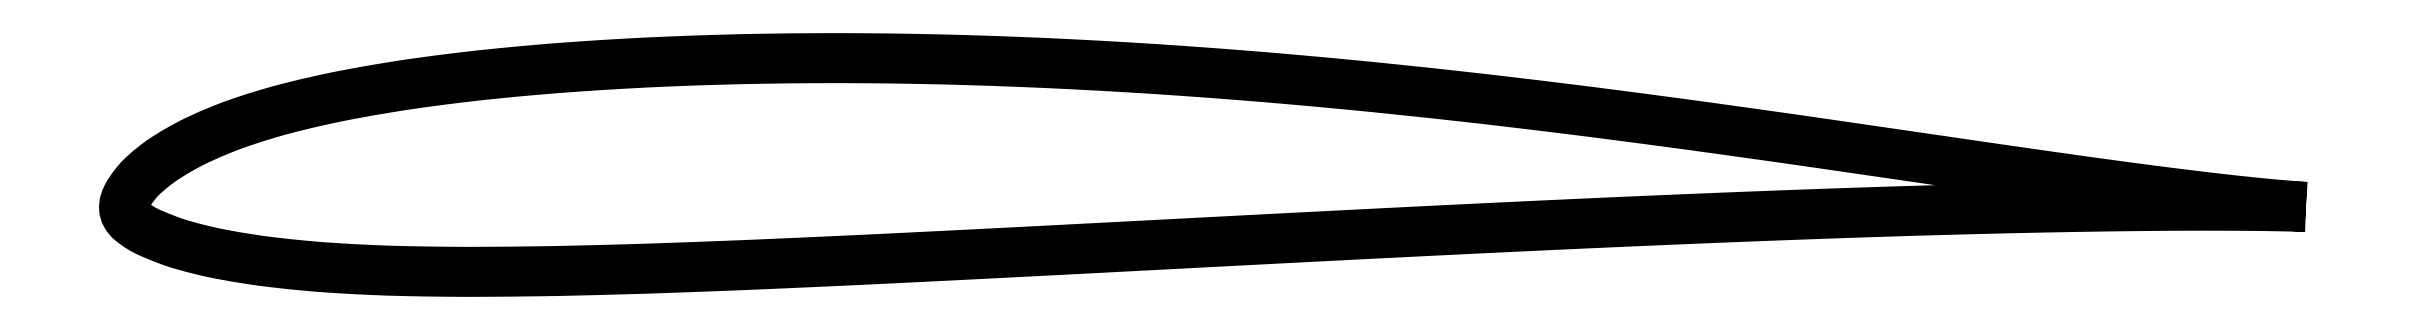
<metadata>
{"format":"dxf","ext":"dxf","renderer":"ezdxf+matplotlib","layout":"modelspace","background":"white","min_lineweight":24,"dpi":150}
</metadata>
<code>
0
SECTION
2
ENTITIES
0
POLYLINE
8
0
66
     1
10
0
20
0
30
0
70
     2
0
VERTEX
8
0
10
1
20
0
30
0
42
-0.000689
0
VERTEX
8
0
10
0.9974
20
0.000179
30
0
42
-0.002622
70
     1
0
VERTEX
8
0
10
0.9968
20
0.00023
30
0
42
-0.000121
0
VERTEX
8
0
10
0.9881
20
0.000944
30
0
42
-0.001165
70
     1
0
VERTEX
8
0
10
0.9872
20
0.00102
30
0
42
-0.002694
0
VERTEX
8
0
10
0.9808
20
0.001609
30
0
42
-0.001833
70
     1
0
VERTEX
8
0
10
0.9715
20
0.00256
30
0
42
-0.002029
0
VERTEX
8
0
10
0.9616
20
0.003644
30
0
42
-0.001734
70
     1
0
VERTEX
8
0
10
0.95
20
0.005
30
0
42
-0.001387
0
VERTEX
8
0
10
0.9359
20
0.006748
30
0
42
-0.001557
70
     1
0
VERTEX
8
0
10
0.9233
20
0.00838
30
0
42
-0.000918
0
VERTEX
8
0
10
0.9055
20
0.01077
30
0
42
-0.001182
70
     1
0
VERTEX
8
0
10
0.8917
20
0.01268
30
0
42
-0.000377
0
VERTEX
8
0
10
0.8691
20
0.0159
30
0
42
-0.000655
70
     1
0
VERTEX
8
0
10
0.856
20
0.01778
30
0
42
-8.3e-05
0
VERTEX
8
0
10
0.8363
20
0.02065
30
0
42
6.8e-05
70
     1
0
VERTEX
8
0
10
0.8166
20
0.02351
30
0
42
5.5e-05
0
VERTEX
8
0
10
0.797
20
0.02636
30
0
42
4.8e-05
70
     1
0
VERTEX
8
0
10
0.7742
20
0.02967
30
0
42
0.001013
0
VERTEX
8
0
10
0.7591
20
0.03183
30
0
42
0.000513
70
     1
0
VERTEX
8
0
10
0.7293
20
0.036
30
0
42
0.001274
0
VERTEX
8
0
10
0.7099
20
0.03864
30
0
42
0.000895
70
     1
0
VERTEX
8
0
10
0.6824
20
0.04227
30
0
42
0.001628
0
VERTEX
8
0
10
0.6612
20
0.04495
30
0
42
0.001263
70
     1
0
VERTEX
8
0
10
0.634
20
0.04824
30
0
42
0.001893
0
VERTEX
8
0
10
0.6115
20
0.0508
30
0
42
0.001574
70
     1
0
VERTEX
8
0
10
0.5846
20
0.0537
30
0
42
0.002136
0
VERTEX
8
0
10
0.5611
20
0.05604
30
0
42
0.001891
70
     1
0
VERTEX
8
0
10
0.5346
20
0.05847
30
0
42
0.002354
0
VERTEX
8
0
10
0.5109
20
0.06044
30
0
42
0.002129
70
     1
0
VERTEX
8
0
10
0.4847
20
0.06239
30
0
42
0.002491
0
VERTEX
8
0
10
0.4607
20
0.06394
30
0
42
0.002329
70
     1
0
VERTEX
8
0
10
0.4351
20
0.06536
30
0
42
0.002681
0
VERTEX
8
0
10
0.4113
20
0.06643
30
0
42
0.002551
70
     1
0
VERTEX
8
0
10
0.3863
20
0.0673
30
0
42
0.002865
0
VERTEX
8
0
10
0.363
20
0.06786
30
0
42
0.002766
70
     1
0
VERTEX
8
0
10
0.3388
20
0.06816
30
0
42
0.003015
0
VERTEX
8
0
10
0.3163
20
0.06818
30
0
42
0.002922
70
     1
0
VERTEX
8
0
10
0.293
20
0.06793
30
0
42
0.0032
0
VERTEX
8
0
10
0.2715
20
0.06743
30
0
42
0.003103
70
     1
0
VERTEX
8
0
10
0.2493
20
0.06664
30
0
42
0.003532
0
VERTEX
8
0
10
0.2293
20
0.06566
30
0
42
0.003329
70
     1
0
VERTEX
8
0
10
0.2081
20
0.06433
30
0
42
0.00406
0
VERTEX
8
0
10
0.1898
20
0.06291
30
0
42
0.003723
70
     1
0
VERTEX
8
0
10
0.1699
20
0.06105
30
0
42
0.004975
0
VERTEX
8
0
10
0.1533
20
0.05921
30
0
42
0.004495
70
     1
0
VERTEX
8
0
10
0.135
20
0.05683
30
0
42
0.006289
0
VERTEX
8
0
10
0.1205
20
0.05462
30
0
42
0.005454
70
     1
0
VERTEX
8
0
10
0.1038
20
0.05168
30
0
42
0.008067
0
VERTEX
8
0
10
0.09097
20
0.04905
30
0
42
0.007146
70
     1
0
VERTEX
8
0
10
0.07656
20
0.04565
30
0
42
0.01093
0
VERTEX
8
0
10
0.06545
20
0.0426
30
0
42
0.009968
70
     1
0
VERTEX
8
0
10
0.05343
20
0.03875
30
0
42
0.01397
0
VERTEX
8
0
10
0.04428
20
0.03533
30
0
42
0.01271
70
     1
0
VERTEX
8
0
10
0.03444
20
0.03104
30
0
42
0.01716
0
VERTEX
8
0
10
0.02723
20
0.02737
30
0
42
0.0155
70
     1
0
VERTEX
8
0
10
0.01954
20
0.0228
30
0
42
0.02349
0
VERTEX
8
0
10
0.01439
20
0.01917
30
0
42
0.02015
70
     1
0
VERTEX
8
0
10
0.00878
20
0.01443
30
0
42
0.03669
0
VERTEX
8
0
10
0.00565
20
0.01111
30
0
42
0.02863
70
     1
0
VERTEX
8
0
10
0.00223
20
0.00637
30
0
42
0.06626
0
VERTEX
8
0
10
0.000409
20
0.002458
30
0
42
0.09136
70
     1
0
VERTEX
8
0
10
3e-05
20
-0.00066
30
0
42
0.113
0
VERTEX
8
0
10
0.000909
20
-0.003646
30
0
42
0.09228
70
     1
0
VERTEX
8
0
10
0.00334
20
-0.00656
30
0
42
0.03656
0
VERTEX
8
0
10
0.007598
20
-0.009589
30
0
42
0.03508
70
     1
0
VERTEX
8
0
10
0.01244
20
-0.01208
30
0
42
0.012
0
VERTEX
8
0
10
0.02097
20
-0.0155
30
0
42
0.01927
70
     1
0
VERTEX
8
0
10
0.02641
20
-0.01729
30
0
42
0.01094
0
VERTEX
8
0
10
0.0364
20
-0.01993
30
0
42
0.01275
70
     1
0
VERTEX
8
0
10
0.04507
20
-0.02178
30
0
42
0.007932
0
VERTEX
8
0
10
0.05746
20
-0.0239
30
0
42
0.009076
70
     1
0
VERTEX
8
0
10
0.06835
20
-0.02538
30
0
42
0.006218
0
VERTEX
8
0
10
0.08325
20
-0.02695
30
0
42
0.007213
70
     1
0
VERTEX
8
0
10
0.09613
20
-0.02795
30
0
42
0.004741
0
VERTEX
8
0
10
0.1136
20
-0.02889
30
0
42
0.005664
70
     1
0
VERTEX
8
0
10
0.1283
20
-0.02938
30
0
42
0.003045
0
VERTEX
8
0
10
0.1486
20
-0.0297
30
0
42
0.003817
70
     1
0
VERTEX
8
0
10
0.1648
20
-0.02973
30
0
42
0.001855
0
VERTEX
8
0
10
0.1881
20
-0.02951
30
0
42
0.002526
70
     1
0
VERTEX
8
0
10
0.2052
20
-0.0292
30
0
42
0.001284
0
VERTEX
8
0
10
0.2311
20
-0.02854
30
0
42
0.001812
70
     1
0
VERTEX
8
0
10
0.2493
20
-0.02795
30
0
42
0.000834
0
VERTEX
8
0
10
0.2768
20
-0.02693
30
0
42
0.001155
70
     1
0
VERTEX
8
0
10
0.2966
20
-0.02611
30
0
42
0.000481
0
VERTEX
8
0
10
0.3279
20
-0.02472
30
0
42
0.000807
70
     1
0
VERTEX
8
0
10
0.3465
20
-0.02384
30
0
42
0.000236
0
VERTEX
8
0
10
0.3789
20
-0.02225
30
0
42
0.000392
70
     1
0
VERTEX
8
0
10
0.3985
20
-0.02126
30
0
42
6.8e-05
0
VERTEX
8
0
10
0.4333
20
-0.01947
30
0
42
0.000128
70
     1
0
VERTEX
8
0
10
0.4518
20
-0.01851
30
0
42
9.6e-05
0
VERTEX
8
0
10
0.4789
20
-0.01709
30
0
42
-9.7e-05
70
     1
0
VERTEX
8
0
10
0.506
20
-0.01568
30
0
42
-0.00012
0
VERTEX
8
0
10
0.529
20
-0.01449
30
0
42
-8.9e-05
70
     1
0
VERTEX
8
0
10
0.5603
20
-0.01288
30
0
42
-0.000348
0
VERTEX
8
0
10
0.5813
20
-0.01182
30
0
42
-0.000222
70
     1
0
VERTEX
8
0
10
0.6142
20
-0.0102
30
0
42
-0.000447
0
VERTEX
8
0
10
0.6376
20
-0.009074
30
0
42
-0.000359
70
     1
0
VERTEX
8
0
10
0.6668
20
-0.00772
30
0
42
-0.000541
0
VERTEX
8
0
10
0.6898
20
-0.006693
30
0
42
-0.000448
70
     1
0
VERTEX
8
0
10
0.7176
20
-0.00551
30
0
42
-0.000596
0
VERTEX
8
0
10
0.7404
20
-0.004587
30
0
42
-0.000531
70
     1
0
VERTEX
8
0
10
0.7659
20
-0.00361
30
0
42
-0.000726
0
VERTEX
8
0
10
0.7881
20
-0.002817
30
0
42
-0.000701
70
     1
0
VERTEX
8
0
10
0.8111
20
-0.00206
30
0
42
-0.000824
0
VERTEX
8
0
10
0.8313
20
-0.001459
30
0
42
-0.000778
70
     1
0
VERTEX
8
0
10
0.8527
20
-0.00089
30
0
42
-0.000833
0
VERTEX
8
0
10
0.8718
20
-0.000442
30
0
42
-0.000881
70
     1
0
VERTEX
8
0
10
0.8899
20
-8e-05
30
0
42
-0.000938
0
VERTEX
8
0
10
0.9062
20
0.000186
30
0
42
-0.000945
70
     1
0
VERTEX
8
0
10
0.9224
20
0.00039
30
0
42
-0.00102
0
VERTEX
8
0
10
0.9372
20
0.000518
30
0
42
-0.001207
70
     1
0
VERTEX
8
0
10
0.9497
20
0.00057
30
0
42
-0.001133
0
VERTEX
8
0
10
0.9611
20
0.000564
30
0
42
-0.001256
70
     1
0
VERTEX
8
0
10
0.9714
20
0.00051
30
0
42
-0.001065
0
VERTEX
8
0
10
0.9813
20
0.000412
30
0
42
-0.001784
70
     1
0
VERTEX
8
0
10
0.9872
20
0.00032
30
0
42
-0.000944
0
VERTEX
8
0
10
0.9878
20
0.000307
30
0
42
-6.4e-05
70
     1
0
VERTEX
8
0
10
0.9968
20
0.0001
30
0
42
-0.001958
0
VERTEX
8
0
10
0.9975
20
8.2e-05
30
0
42
-0.000509
70
     1
0
VERTEX
8
0
10
1
20
0
30
0
42
-0.000509
0
SEQEND
8
0
0
ENDSEC
0
EOF

</code>
